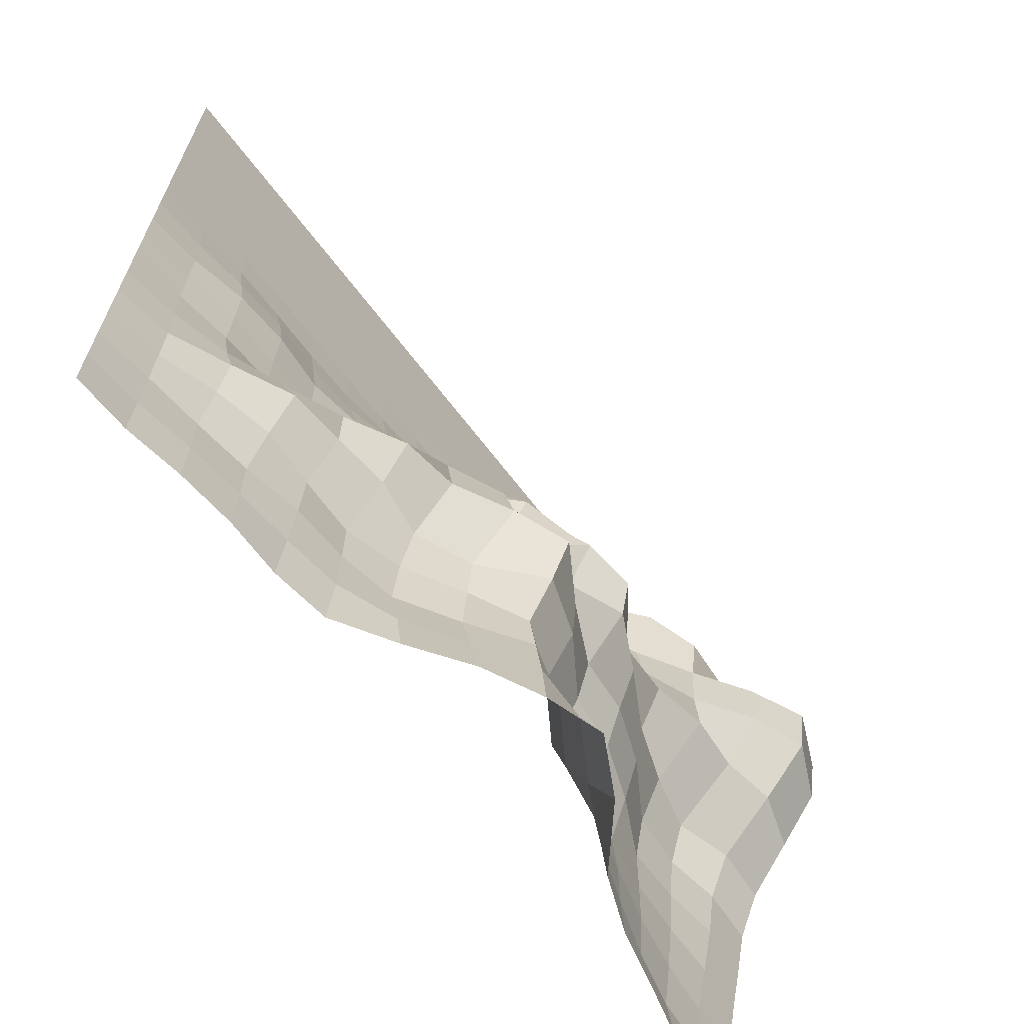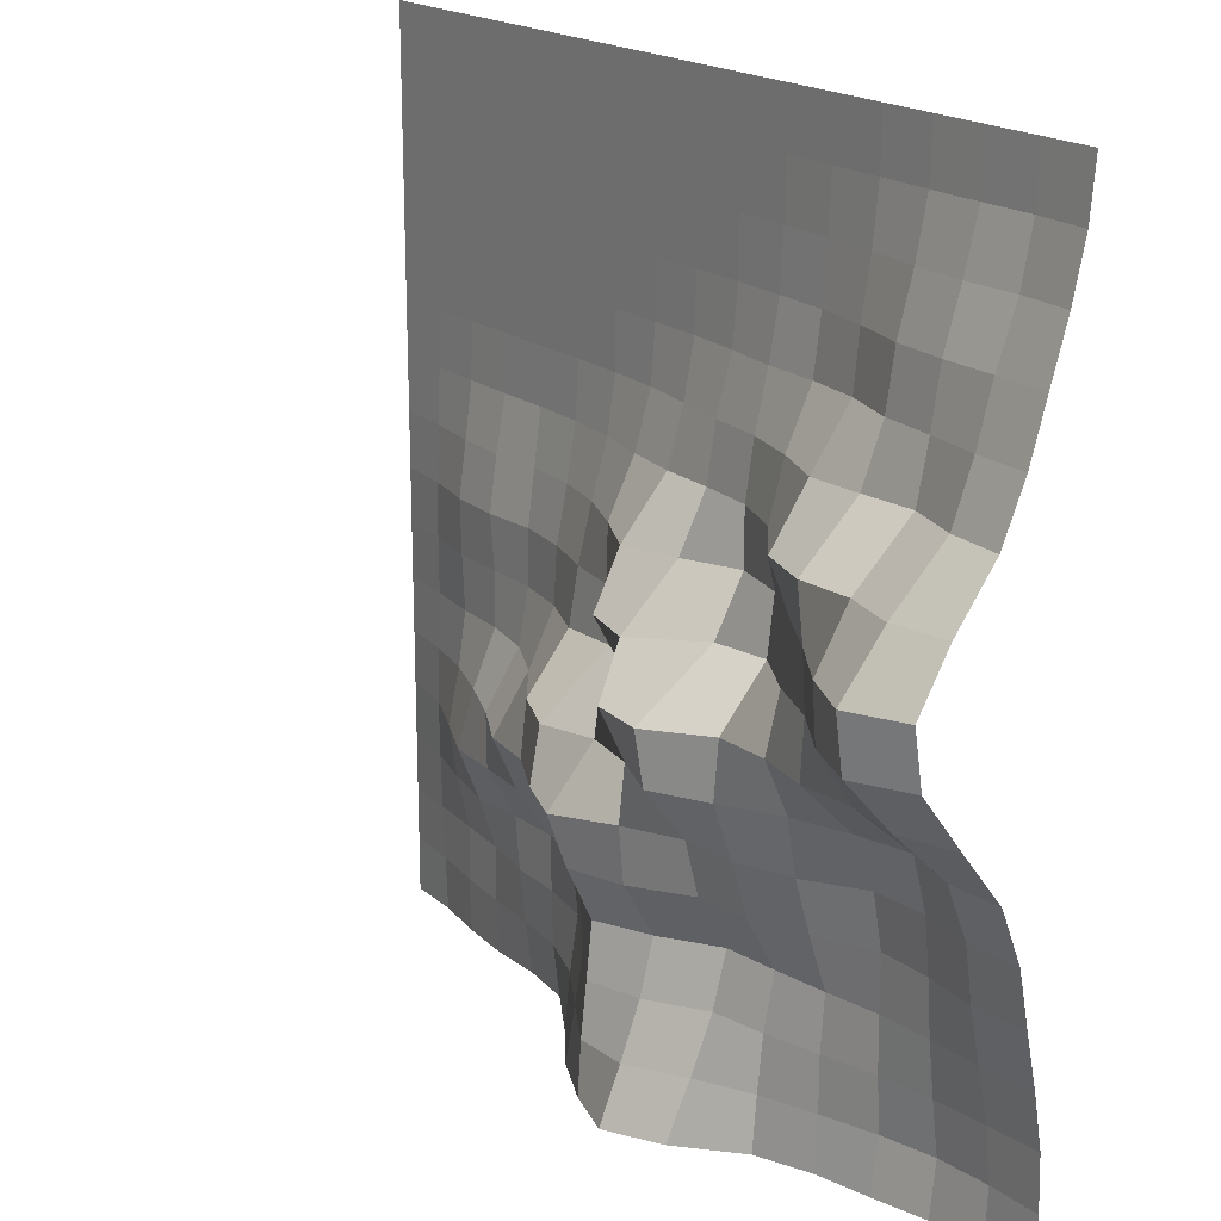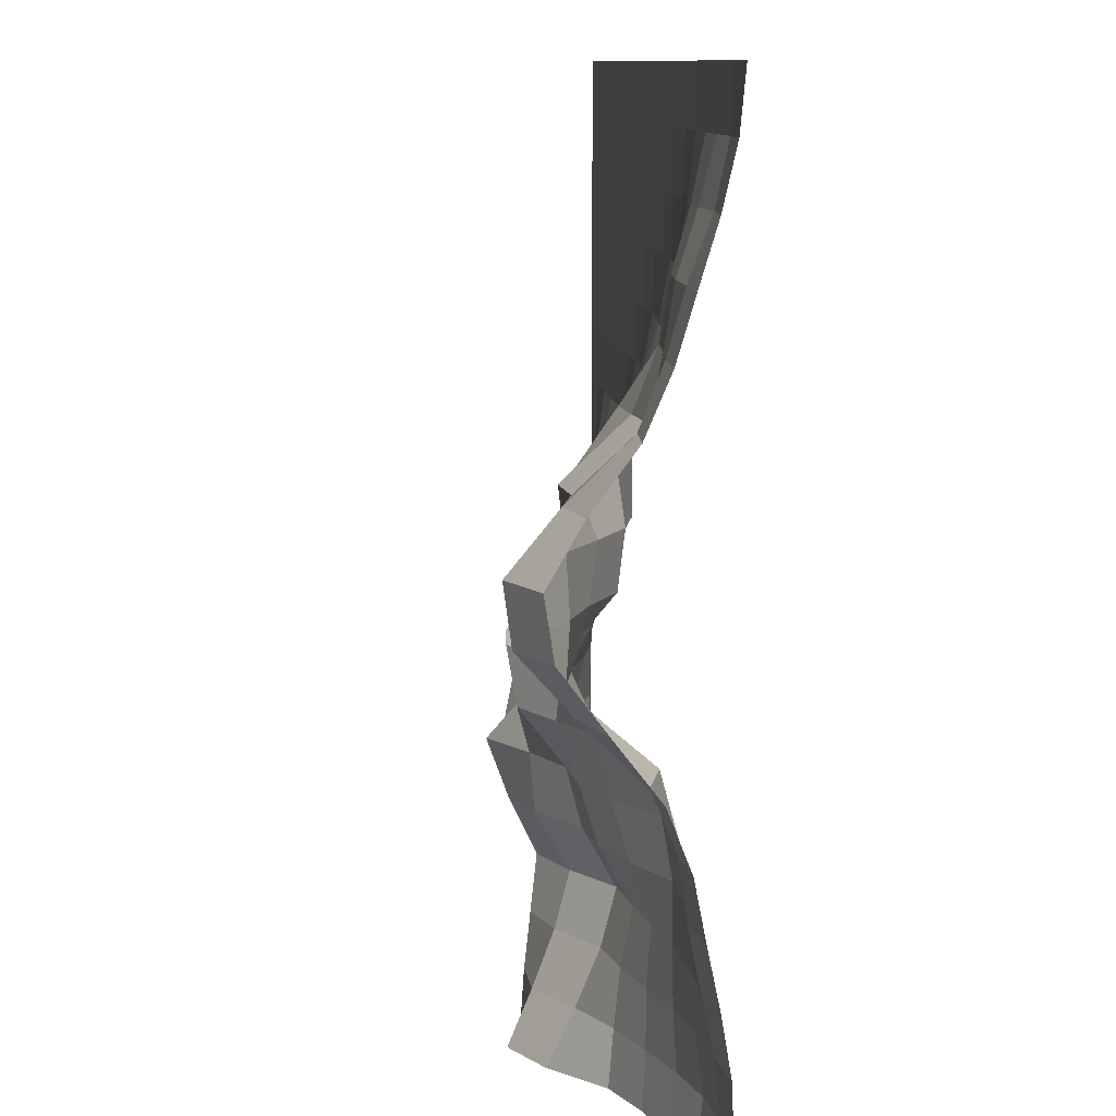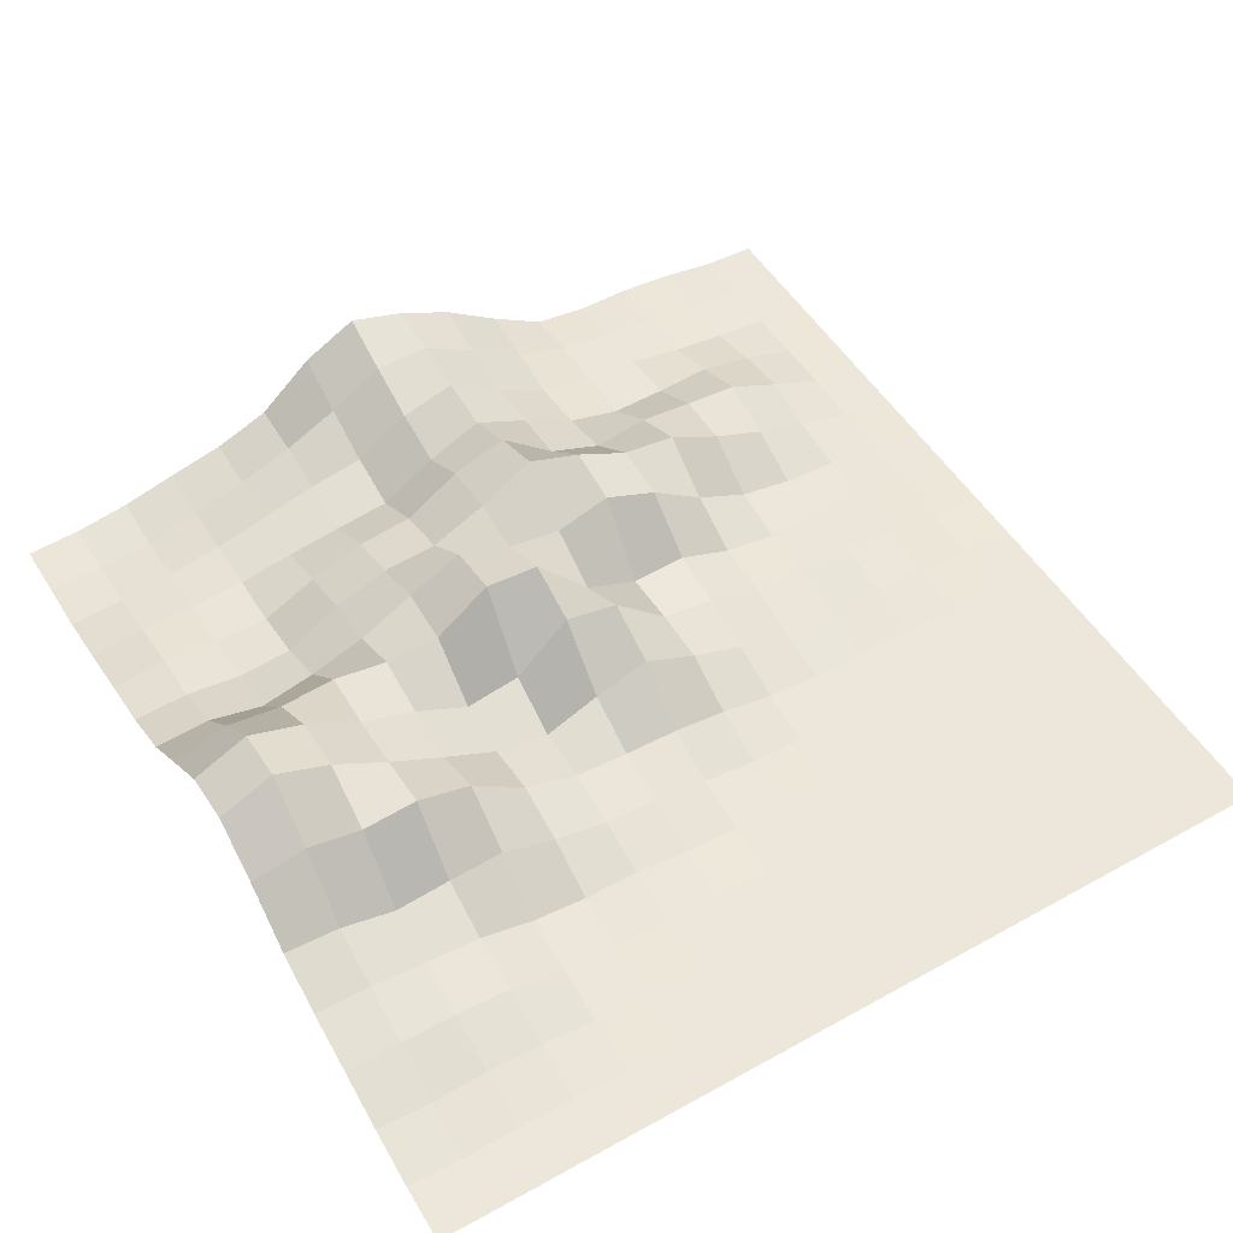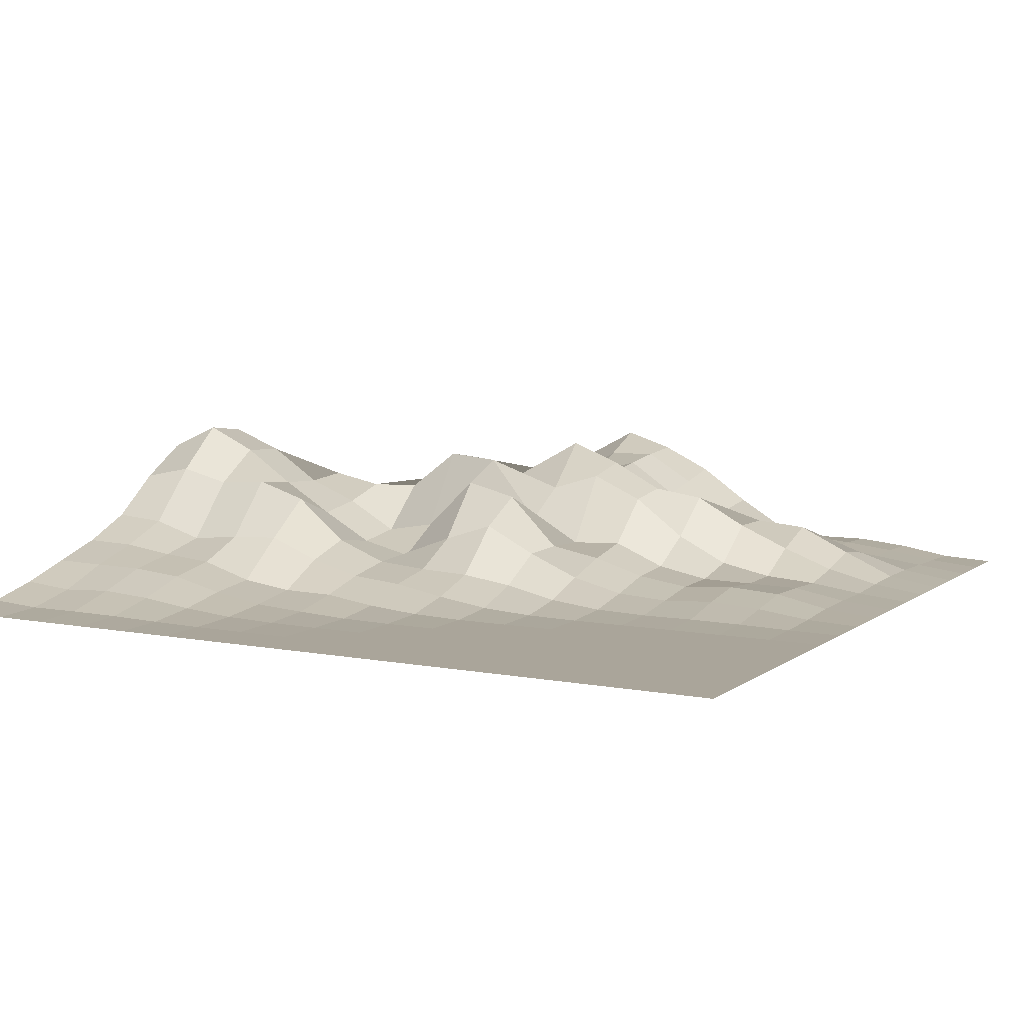
<metadata>
{"format":"obj","ext":"obj","renderer":"f3d","projection":"perspective","resolution":1024,"background":"white","views":[{"elev":-67.2,"azim":127.4,"up":"+Z"},{"elev":19.6,"azim":-126.2,"up":"+Z"},{"elev":10.4,"azim":-96.5,"up":"+Z"},{"elev":51.6,"azim":-31.0,"up":"+Y"},{"elev":7.7,"azim":28.4,"up":"+Y"}]}
</metadata>
<code>
o mountains9
v 3.062 -0 0
v 3.125 -0 0
v 3.188 -0 0
v 3.25 -0 0
v 3.312 -0 0
v 3.375 -0 0
v 3.438 -0 0
v 3.5 -0 0
v 3.562 -0 0
v 3.625 -0 0
v 3.688 -0 0
v 3.75 -0 0
v 3.812 -0 0
v 3.875 -0 0
v 3.938 -0 0
v 4 -0 0
v 3.062 0.002108 -0.0625
v 3.125 0.002529 -0.0625
v 3.188 0.002108 -0.0625
v 3.25 0.000843 -0.0625
v 3.312 0 -0.0625
v 3.375 0 -0.0625
v 3.438 0 -0.0625
v 3.5 0 -0.0625
v 3.562 0 -0.0625
v 3.625 0 -0.0625
v 3.688 0 -0.0625
v 3.75 0 -0.0625
v 3.812 0 -0.0625
v 3.875 0 -0.0625
v 3.938 0 -0.0625
v 4 -0 -0.0625
v 3.062 0.01518 -0.125
v 3.125 0.01855 -0.125
v 3.188 0.01476 -0.125
v 3.25 0.007167 -0.125
v 3.312 0.002108 -0.125
v 3.375 0.000422 -0.125
v 3.438 0 -0.125
v 3.5 0 -0.125
v 3.562 0 -0.125
v 3.625 0 -0.125
v 3.688 0 -0.125
v 3.75 0 -0.125
v 3.812 0 -0.125
v 3.875 0 -0.125
v 3.938 0 -0.125
v 4 -0 -0.125
v 3.062 0.03836 -0.1875
v 3.125 0.03794 -0.1875
v 3.188 0.03246 -0.1875
v 3.25 0.01771 -0.1875
v 3.312 0.007588 -0.1875
v 3.375 0.003794 -0.1875
v 3.438 0.000843 -0.1875
v 3.5 0 -0.1875
v 3.562 0 -0.1875
v 3.625 0 -0.1875
v 3.688 0 -0.1875
v 3.75 0 -0.1875
v 3.812 0 -0.1875
v 3.875 0 -0.1875
v 3.938 0 -0.1875
v 4 -0 -0.1875
v 3.062 0.05607 -0.25
v 3.125 0.04806 -0.25
v 3.188 0.04258 -0.25
v 3.25 0.02403 -0.25
v 3.312 0.01602 -0.25
v 3.375 0.01518 -0.25
v 3.438 0.006745 -0.25
v 3.5 0.001686 -0.25
v 3.562 0 -0.25
v 3.625 0 -0.25
v 3.688 0 -0.25
v 3.75 0 -0.25
v 3.812 0 -0.25
v 3.875 0 -0.25
v 3.938 0 -0.25
v 4 -0 -0.25
v 3.062 0.07968 -0.3125
v 3.125 0.06113 -0.3125
v 3.188 0.06703 -0.3125
v 3.25 0.0704 -0.3125
v 3.312 0.04595 -0.3125
v 3.375 0.02993 -0.3125
v 3.438 0.02445 -0.3125
v 3.5 0.01349 -0.3125
v 3.562 0.004637 -0.3125
v 3.625 0.000843 -0.3125
v 3.688 0 -0.3125
v 3.75 0 -0.3125
v 3.812 0 -0.3125
v 3.875 0 -0.3125
v 3.938 0 -0.3125
v 4 -0 -0.3125
v 3.062 0.1442 -0.375
v 3.125 0.129 -0.375
v 3.188 0.1336 -0.375
v 3.25 0.1142 -0.375
v 3.312 0.06366 -0.375
v 3.375 0.03963 -0.375
v 3.438 0.03457 -0.375
v 3.5 0.03204 -0.375
v 3.562 0.02361 -0.375
v 3.625 0.01012 -0.375
v 3.688 0.003373 -0.375
v 3.75 0.001686 -0.375
v 3.812 0.002108 -0.375
v 3.875 0.001686 -0.375
v 3.938 0.000422 -0.375
v 4 -0 -0.375
v 3.062 0.1956 -0.4375
v 3.125 0.1674 -0.4375
v 3.188 0.126 -0.4375
v 3.25 0.08895 -0.4375
v 3.312 0.05438 -0.4375
v 3.375 0.03963 -0.4375
v 3.438 0.06619 -0.4375
v 3.5 0.08684 -0.4375
v 3.562 0.05523 -0.4375
v 3.625 0.02909 -0.4375
v 3.688 0.01391 -0.4375
v 3.75 0.01012 -0.4375
v 3.812 0.01391 -0.4375
v 3.875 0.01012 -0.4375
v 3.938 0.002529 -0.4375
v 4 -0 -0.4375
v 3.062 0.1872 -0.5
v 3.125 0.1627 -0.5
v 3.188 0.1223 -0.5
v 3.25 0.09738 -0.5
v 3.312 0.06197 -0.5
v 3.375 0.07293 -0.5
v 3.438 0.1332 -0.5
v 3.5 0.118 -0.5
v 3.562 0.05691 -0.5
v 3.625 0.04553 -0.5
v 3.688 0.02698 -0.5
v 3.75 0.01813 -0.5
v 3.812 0.02277 -0.5
v 3.875 0.01897 -0.5
v 3.938 0.005902 -0.5
v 4 -0 -0.5
v 3.062 0.1311 -0.5625
v 3.125 0.121 -0.5625
v 3.188 0.126 -0.5625
v 3.25 0.1138 -0.5625
v 3.312 0.1155 -0.5625
v 3.375 0.1631 -0.5625
v 3.438 0.1577 -0.5625
v 3.5 0.08178 -0.5625
v 3.562 0.05354 -0.5625
v 3.625 0.05691 -0.5625
v 3.688 0.03078 -0.5625
v 3.75 0.01897 -0.5625
v 3.812 0.01813 -0.5625
v 3.875 0.01728 -0.5625
v 3.938 0.006324 -0.5625
v 4 -0 -0.5625
v 3.062 0.06661 -0.625
v 3.125 0.0489 -0.625
v 3.188 0.06408 -0.625
v 3.25 0.086 -0.625
v 3.312 0.121 -0.625
v 3.375 0.1526 -0.625
v 3.438 0.1273 -0.625
v 3.5 0.1168 -0.625
v 3.562 0.1362 -0.625
v 3.625 0.1083 -0.625
v 3.688 0.06239 -0.625
v 3.75 0.0312 -0.625
v 3.812 0.01855 -0.625
v 3.875 0.01433 -0.625
v 3.938 0.005902 -0.625
v 4 -0 -0.625
v 3.062 0.04174 -0.6875
v 3.125 0.03204 -0.6875
v 3.188 0.0371 -0.6875
v 3.25 0.07546 -0.6875
v 3.312 0.09907 -0.6875
v 3.375 0.1041 -0.6875
v 3.438 0.1341 -0.6875
v 3.5 0.1724 -0.6875
v 3.562 0.1484 -0.6875
v 3.625 0.1159 -0.6875
v 3.688 0.1071 -0.6875
v 3.75 0.07335 -0.6875
v 3.812 0.04679 -0.6875
v 3.875 0.02361 -0.6875
v 3.938 0.008431 -0.6875
v 4 -0 -0.6875
v 3.062 0.03288 -0.75
v 3.125 0.02572 -0.75
v 3.188 0.02614 -0.75
v 3.25 0.05733 -0.75
v 3.312 0.08052 -0.75
v 3.375 0.08811 -0.75
v 3.438 0.1286 -0.75
v 3.5 0.1497 -0.75
v 3.562 0.09485 -0.75
v 3.625 0.06914 -0.75
v 3.688 0.07883 -0.75
v 3.75 0.07251 -0.75
v 3.812 0.06745 -0.75
v 3.875 0.03794 -0.75
v 3.938 0.01012 -0.75
v 4 -0 -0.75
v 3.062 0.02023 -0.8125
v 3.125 0.02108 -0.8125
v 3.188 0.02572 -0.8125
v 3.25 0.03668 -0.8125
v 3.312 0.04553 -0.8125
v 3.375 0.05312 -0.8125
v 3.438 0.09274 -0.8125
v 3.5 0.1201 -0.8125
v 3.562 0.08979 -0.8125
v 3.625 0.05396 -0.8125
v 3.688 0.03668 -0.8125
v 3.75 0.03794 -0.8125
v 3.812 0.04216 -0.8125
v 3.875 0.02867 -0.8125
v 3.938 0.009275 -0.8125
v 4 -0 -0.8125
v 3.062 0.007588 -0.875
v 3.125 0.01433 -0.875
v 3.188 0.02487 -0.875
v 3.25 0.04131 -0.875
v 3.312 0.05776 -0.875
v 3.375 0.06914 -0.875
v 3.438 0.1088 -0.875
v 3.5 0.1269 -0.875
v 3.562 0.08516 -0.875
v 3.625 0.04764 -0.875
v 3.688 0.03626 -0.875
v 3.75 0.0333 -0.875
v 3.812 0.0215 -0.875
v 3.875 0.01391 -0.875
v 3.938 0.007588 -0.875
v 4 -0 -0.875
v 3.062 0.000843 -0.9375
v 3.125 0.006324 -0.9375
v 3.188 0.02108 -0.9375
v 3.25 0.04131 -0.9375
v 3.312 0.06408 -0.9375
v 3.375 0.09485 -0.9375
v 3.438 0.132 -0.9375
v 3.5 0.1336 -0.9375
v 3.562 0.09612 -0.9375
v 3.625 0.05776 -0.9375
v 3.688 0.03457 -0.9375
v 3.75 0.02698 -0.9375
v 3.812 0.02192 -0.9375
v 3.875 0.01518 -0.9375
v 3.938 0.00548 -0.9375
v 4 -0 -0.9375
v 3 -0 -1
v 3.062 0.003373 -1
v 3.125 0.01349 -1
v 3.188 0.02951 -1
v 3.25 0.04426 -1
v 3.312 0.06914 -1
v 3.375 0.1244 -1
v 3.438 0.1577 -1
v 3.5 0.1379 -1
v 3.562 0.1079 -1
v 3.625 0.06492 -1
v 3.688 0.02698 -1
v 3.75 0.01855 -1
v 3.812 0.01897 -1
v 3.875 0.01307 -1
v 3.938 0.002951 -1
v 4 -0 -1
v 3 -0 0
v 3 0.005902 -0.0625
v 3 0.02023 -0.125
v 3 0.03921 -0.1875
v 3 0.05776 -0.25
v 3 0.08431 -0.3125
v 3 0.1311 -0.375
v 3 0.1669 -0.4375
v 3 0.1572 -0.5
v 3 0.1105 -0.5625
v 3 0.06239 -0.625
v 3 0.03794 -0.6875
v 3 0.02572 -0.75
v 3 0.01265 -0.8125
v 3 0.002108 -0.875
v 3 0 -0.9375
v 3 0 -1
f 1 2 18 17
f 2 3 19 18
f 3 4 20 19
f 4 5 21 20
f 5 6 22 21
f 6 7 23 22
f 7 8 24 23
f 8 9 25 24
f 9 10 26 25
f 10 11 27 26
f 11 12 28 27
f 12 13 29 28
f 13 14 30 29
f 14 15 31 30
f 15 16 32 31
f 17 18 34 33
f 18 19 35 34
f 19 20 36 35
f 20 21 37 36
f 21 22 38 37
f 22 23 39 38
f 23 24 40 39
f 24 25 41 40
f 25 26 42 41
f 26 27 43 42
f 27 28 44 43
f 28 29 45 44
f 29 30 46 45
f 30 31 47 46
f 31 32 48 47
f 33 34 50 49
f 34 35 51 50
f 35 36 52 51
f 36 37 53 52
f 37 38 54 53
f 38 39 55 54
f 39 40 56 55
f 40 41 57 56
f 41 42 58 57
f 42 43 59 58
f 43 44 60 59
f 44 45 61 60
f 45 46 62 61
f 46 47 63 62
f 47 48 64 63
f 49 50 66 65
f 50 51 67 66
f 51 52 68 67
f 52 53 69 68
f 53 54 70 69
f 54 55 71 70
f 55 56 72 71
f 56 57 73 72
f 57 58 74 73
f 58 59 75 74
f 59 60 76 75
f 60 61 77 76
f 61 62 78 77
f 62 63 79 78
f 63 64 80 79
f 65 66 82 81
f 66 67 83 82
f 67 68 84 83
f 68 69 85 84
f 69 70 86 85
f 70 71 87 86
f 71 72 88 87
f 72 73 89 88
f 73 74 90 89
f 74 75 91 90
f 75 76 92 91
f 76 77 93 92
f 77 78 94 93
f 78 79 95 94
f 79 80 96 95
f 81 82 98 97
f 82 83 99 98
f 83 84 100 99
f 84 85 101 100
f 85 86 102 101
f 86 87 103 102
f 87 88 104 103
f 88 89 105 104
f 89 90 106 105
f 90 91 107 106
f 91 92 108 107
f 92 93 109 108
f 93 94 110 109
f 94 95 111 110
f 95 96 112 111
f 97 98 114 113
f 98 99 115 114
f 99 100 116 115
f 100 101 117 116
f 101 102 118 117
f 102 103 119 118
f 103 104 120 119
f 104 105 121 120
f 105 106 122 121
f 106 107 123 122
f 107 108 124 123
f 108 109 125 124
f 109 110 126 125
f 110 111 127 126
f 111 112 128 127
f 113 114 130 129
f 114 115 131 130
f 115 116 132 131
f 116 117 133 132
f 117 118 134 133
f 118 119 135 134
f 119 120 136 135
f 120 121 137 136
f 121 122 138 137
f 122 123 139 138
f 123 124 140 139
f 124 125 141 140
f 125 126 142 141
f 126 127 143 142
f 127 128 144 143
f 129 130 146 145
f 130 131 147 146
f 131 132 148 147
f 132 133 149 148
f 133 134 150 149
f 134 135 151 150
f 135 136 152 151
f 136 137 153 152
f 137 138 154 153
f 138 139 155 154
f 139 140 156 155
f 140 141 157 156
f 141 142 158 157
f 142 143 159 158
f 143 144 160 159
f 145 146 162 161
f 146 147 163 162
f 147 148 164 163
f 148 149 165 164
f 149 150 166 165
f 150 151 167 166
f 151 152 168 167
f 152 153 169 168
f 153 154 170 169
f 154 155 171 170
f 155 156 172 171
f 156 157 173 172
f 157 158 174 173
f 158 159 175 174
f 159 160 176 175
f 161 162 178 177
f 162 163 179 178
f 163 164 180 179
f 164 165 181 180
f 165 166 182 181
f 166 167 183 182
f 167 168 184 183
f 168 169 185 184
f 169 170 186 185
f 170 171 187 186
f 171 172 188 187
f 172 173 189 188
f 173 174 190 189
f 174 175 191 190
f 175 176 192 191
f 177 178 194 193
f 178 179 195 194
f 179 180 196 195
f 180 181 197 196
f 181 182 198 197
f 182 183 199 198
f 183 184 200 199
f 184 185 201 200
f 185 186 202 201
f 186 187 203 202
f 187 188 204 203
f 188 189 205 204
f 189 190 206 205
f 190 191 207 206
f 191 192 208 207
f 193 194 210 209
f 194 195 211 210
f 195 196 212 211
f 196 197 213 212
f 197 198 214 213
f 198 199 215 214
f 199 200 216 215
f 200 201 217 216
f 201 202 218 217
f 202 203 219 218
f 203 204 220 219
f 204 205 221 220
f 205 206 222 221
f 206 207 223 222
f 207 208 224 223
f 209 210 226 225
f 210 211 227 226
f 211 212 228 227
f 212 213 229 228
f 213 214 230 229
f 214 215 231 230
f 215 216 232 231
f 216 217 233 232
f 217 218 234 233
f 218 219 235 234
f 219 220 236 235
f 220 221 237 236
f 221 222 238 237
f 222 223 239 238
f 223 224 240 239
f 225 226 242 241
f 226 227 243 242
f 227 228 244 243
f 228 229 245 244
f 229 230 246 245
f 230 231 247 246
f 231 232 248 247
f 232 233 249 248
f 233 234 250 249
f 234 235 251 250
f 235 236 252 251
f 236 237 253 252
f 237 238 254 253
f 238 239 255 254
f 239 240 256 255
f 242 243 260 259
f 243 244 261 260
f 244 245 262 261
f 245 246 263 262
f 246 247 264 263
f 247 248 265 264
f 248 249 266 265
f 249 250 267 266
f 250 251 268 267
f 251 252 269 268
f 252 253 270 269
f 253 254 271 270
f 254 255 272 271
f 272 255 256 273
f 241 242 259 258
f 290 289 241 258
f 225 241 289 288
f 209 225 288 287
f 193 209 287 286
f 177 193 286 285
f 161 177 285 284
f 145 161 284 283
f 129 145 283 282
f 113 129 282 281
f 97 113 281 280
f 81 97 280 279
f 65 81 279 278
f 49 65 278 277
f 33 49 277 276
f 17 33 276 275
f 274 1 17 275
l 258 257

</code>
